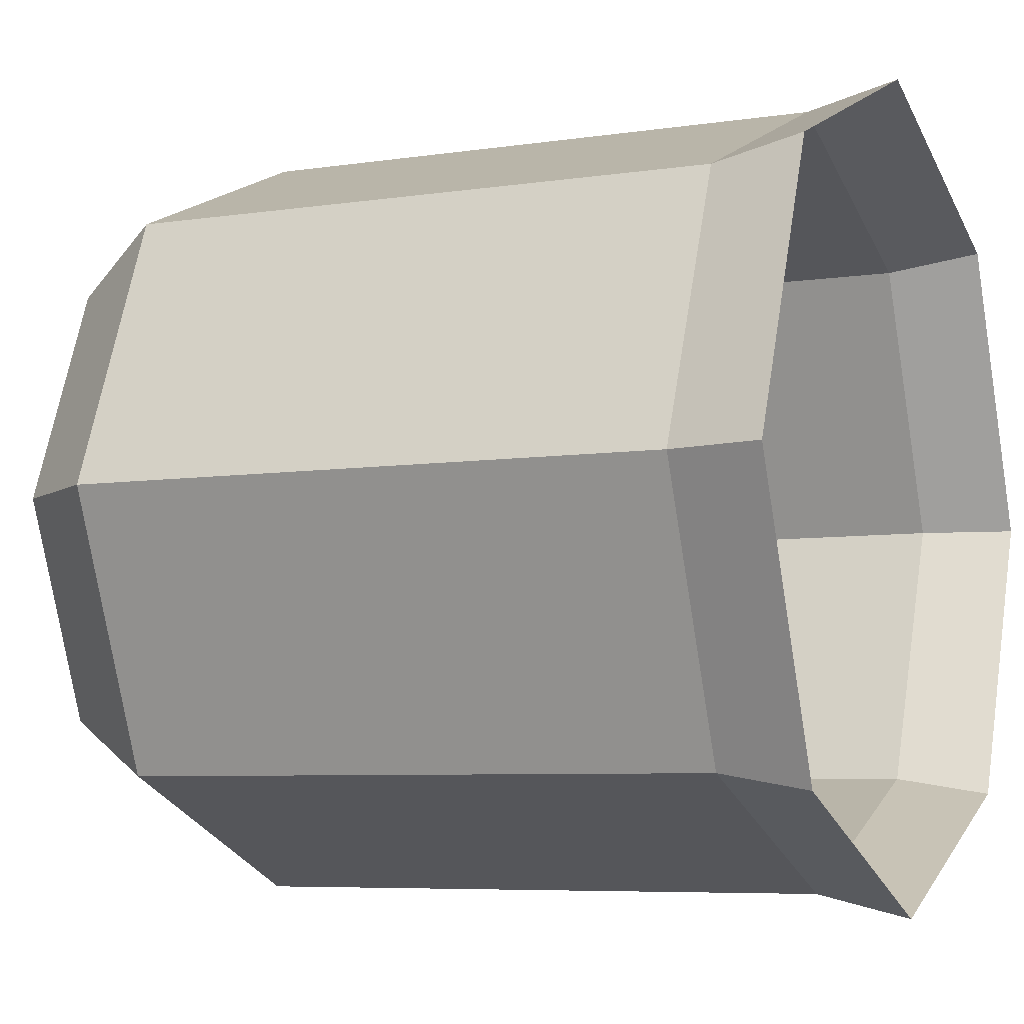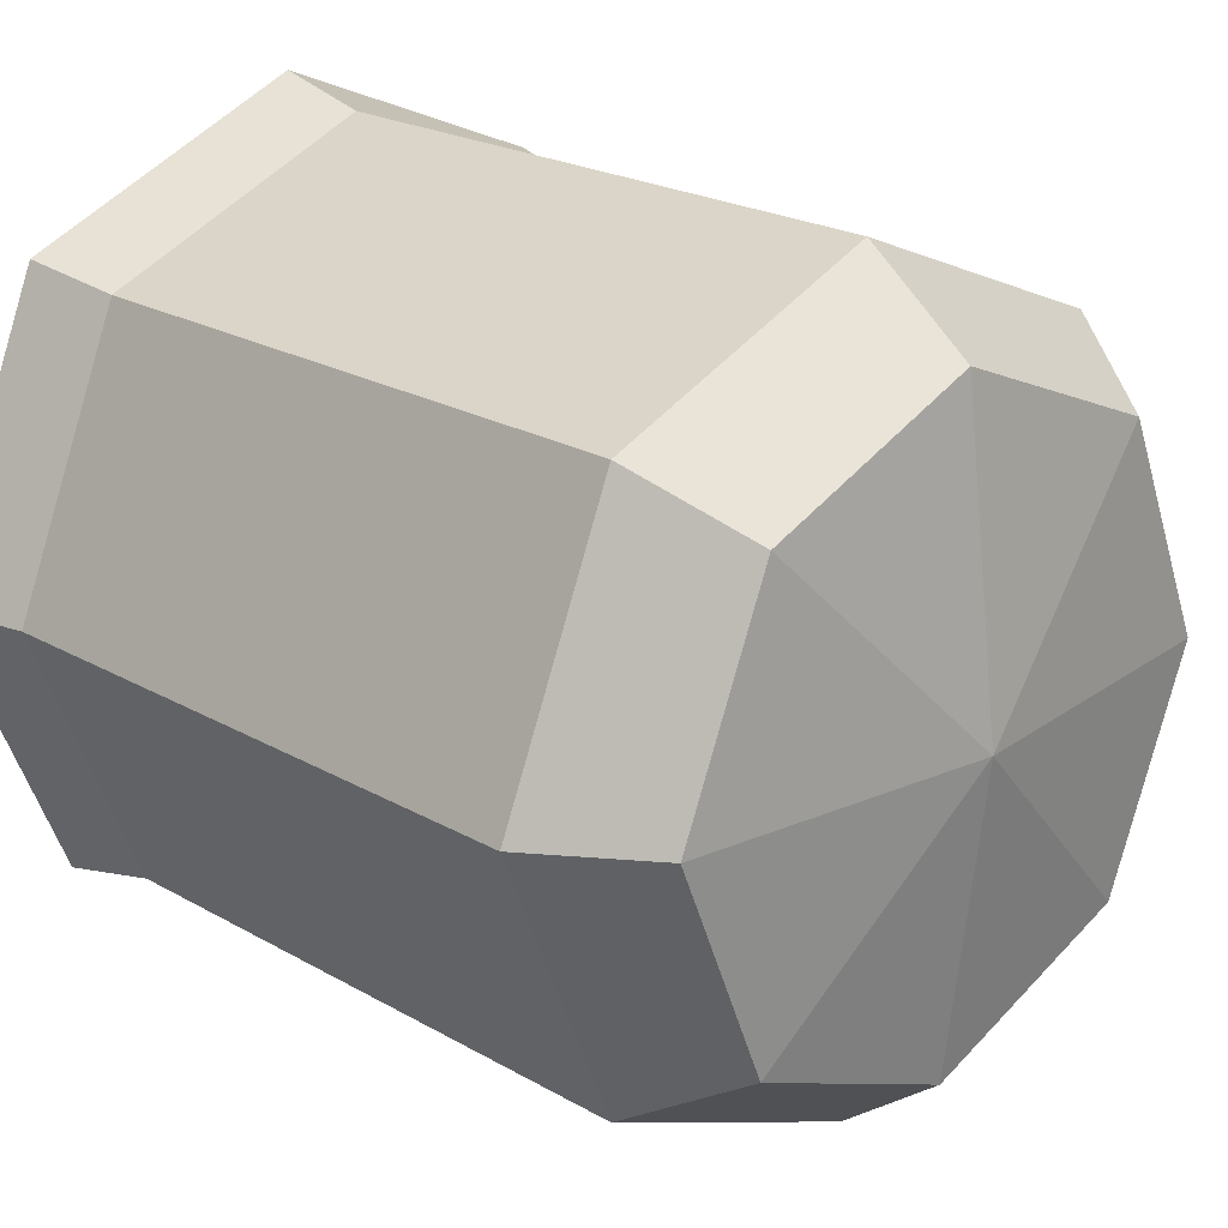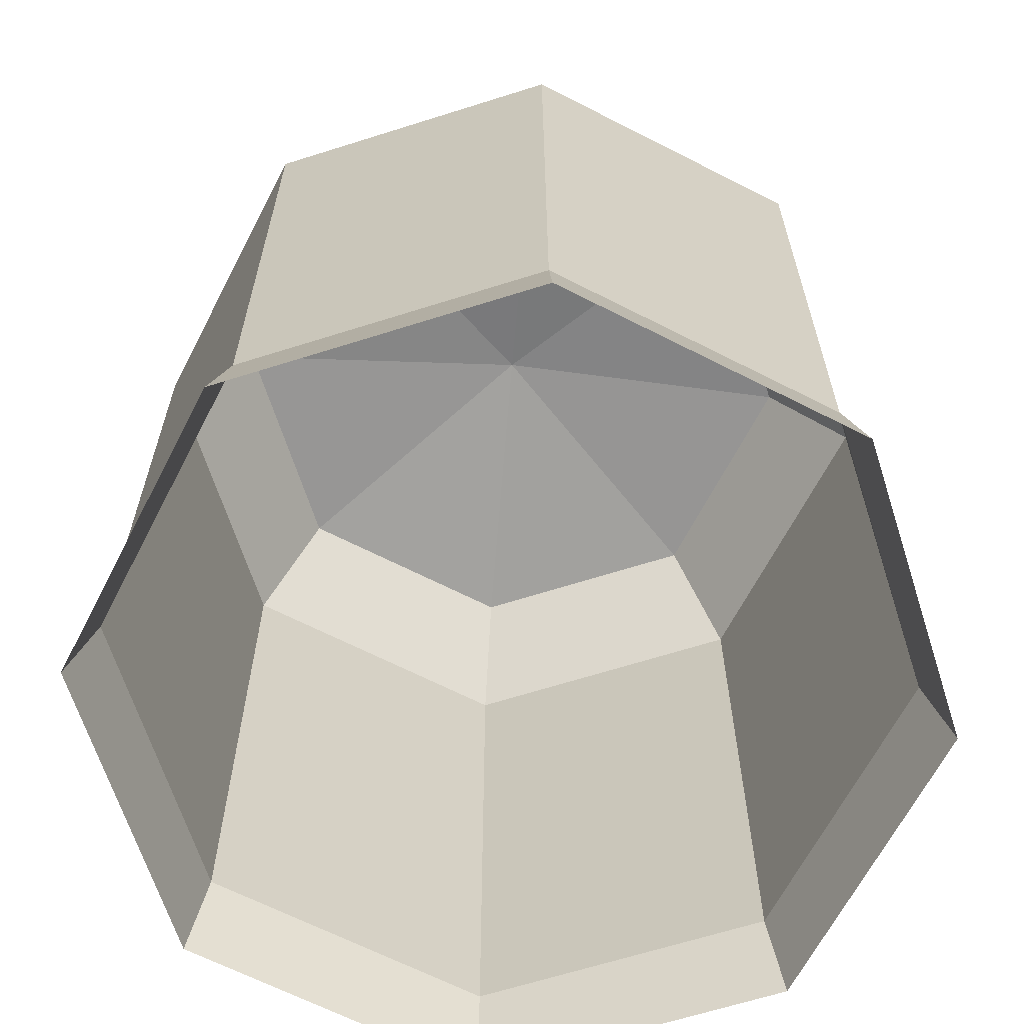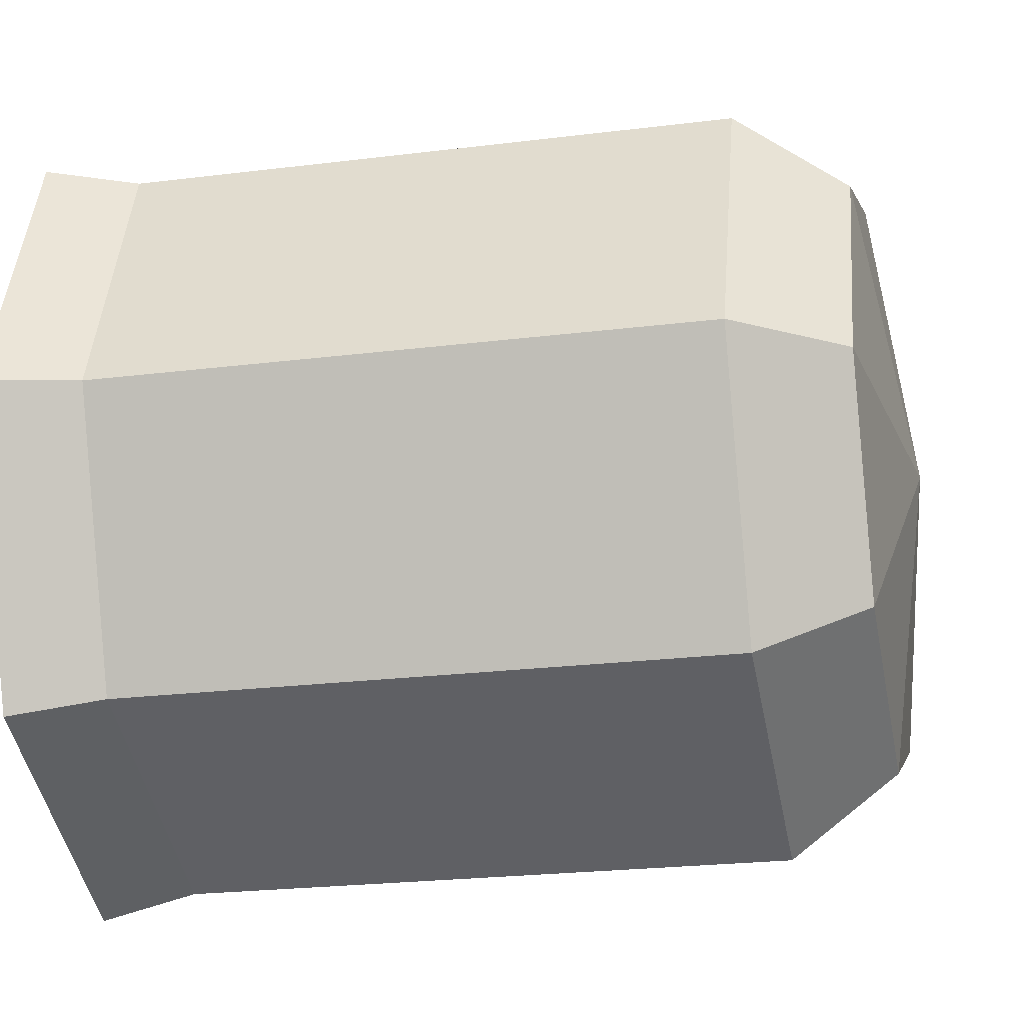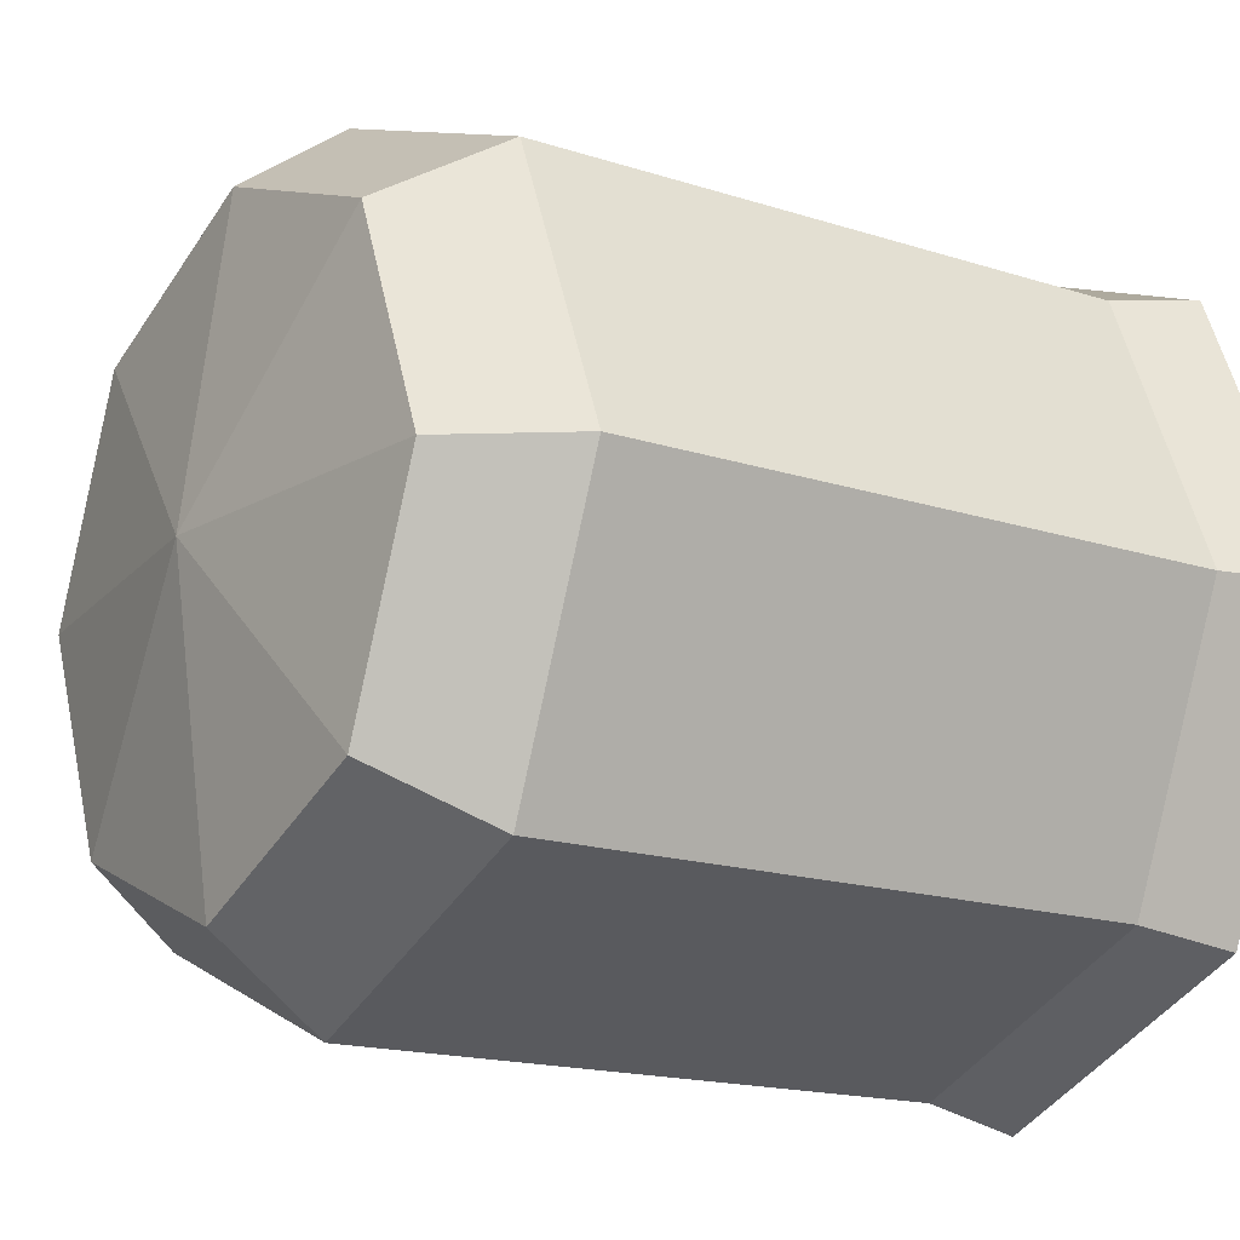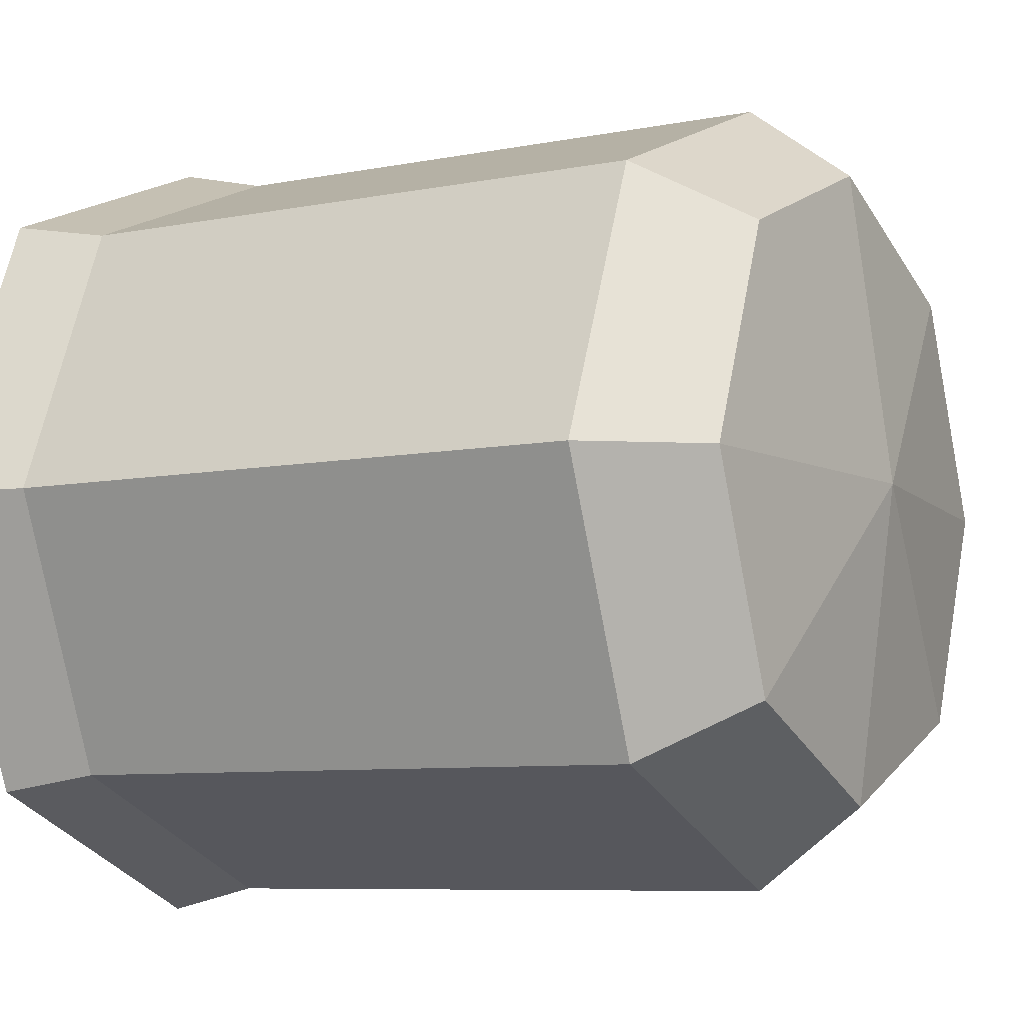
<metadata>
{"format":"obj","ext":"obj","renderer":"f3d","projection":"perspective","resolution":1024,"background":"white","views":[{"elev":-6.3,"azim":114.9,"up":"+Y"},{"elev":21.7,"azim":-44.6,"up":"+Y"},{"elev":-65.1,"azim":-4.8,"up":"+Z"},{"elev":-23.1,"azim":-78.0,"up":"+Y"},{"elev":-16.5,"azim":56.3,"up":"+Y"},{"elev":-7.5,"azim":-60.5,"up":"+Y"}]}
</metadata>
<code>
g Eff_Monster_Patroller_modo_01
v 0.02468 0.02468 0.09055
v 0.0349 0 0.09055
v 4.721e-07 0 0.09495
v 4.673e-07 0.0349 0.09055
v 0.02468 0.02468 0.09055
v 4.721e-07 0 0.09495
v -0.02468 0.02468 0.09055
v 4.673e-07 0.0349 0.09055
v 4.721e-07 0 0.09495
v -0.0349 0 0.09055
v -0.02468 0.02468 0.09055
v 4.721e-07 0 0.09495
v -0.02468 -0.02468 0.09055
v -0.0349 0 0.09055
v 4.721e-07 0 0.09495
v 4.721e-07 -0.0349 0.09055
v -0.02468 -0.02468 0.09055
v 4.721e-07 0 0.09495
v 0.02468 -0.02468 0.09055
v 4.721e-07 -0.0349 0.09055
v 4.721e-07 0 0.09495
v 0.0349 0 0.09055
v 0.02468 -0.02468 0.09055
v 4.721e-07 0 0.09495
v 0.04393 0 0.01049
v 0.03106 0.03106 0.01049
v 0.03287 0.03287 -0.0001768
v 0.04648 0 -0.0001768
v 0.03106 0.03106 0.01049
v 4.864e-07 0.04393 0.01049
v 4.864e-07 0.04648 -0.0001768
v 0.03287 0.03287 -0.0001768
v 4.864e-07 0.04393 0.01049
v -0.03106 0.03106 0.01049
v -0.03287 0.03287 -0.0001768
v 4.864e-07 0.04648 -0.0001768
v -0.03106 0.03106 0.01049
v -0.04393 0 0.01049
v -0.04648 0 -0.0001768
v -0.03287 0.03287 -0.0001768
v -0.04393 0 0.01049
v -0.03106 -0.03106 0.01049
v -0.03287 -0.03287 -0.0001768
v -0.04648 0 -0.0001768
v -0.03106 -0.03106 0.01049
v 4.911e-07 -0.04393 0.01049
v 4.911e-07 -0.04648 -0.0001768
v -0.03287 -0.03287 -0.0001768
v 4.911e-07 -0.04393 0.01049
v 0.03106 -0.03106 0.01049
v 0.03287 -0.03287 -0.0001768
v 4.911e-07 -0.04648 -0.0001768
v 0.03106 -0.03106 0.01049
v 0.04393 0 0.01049
v 0.04648 0 -0.0001768
v 0.03287 -0.03287 -0.0001768
v 0.0349 0 0.09055
v 0.02468 0.02468 0.09055
v 0.03106 0.03106 0.07854
v 0.04393 0 0.07854
v 0.02468 0.02468 0.09055
v 4.673e-07 0.0349 0.09055
v 4.721e-07 0.04393 0.07854
v 0.03106 0.03106 0.07854
v 4.673e-07 0.0349 0.09055
v -0.02468 0.02468 0.09055
v -0.03106 0.03106 0.07854
v 4.721e-07 0.04393 0.07854
v -0.02468 0.02468 0.09055
v -0.0349 0 0.09055
v -0.04393 0 0.07854
v -0.03106 0.03106 0.07854
v -0.0349 0 0.09055
v -0.02468 -0.02468 0.09055
v -0.03106 -0.03106 0.07854
v -0.04393 0 0.07854
v -0.02468 -0.02468 0.09055
v 4.721e-07 -0.0349 0.09055
v 4.768e-07 -0.04393 0.07854
v -0.03106 -0.03106 0.07854
v 4.721e-07 -0.0349 0.09055
v 0.02468 -0.02468 0.09055
v 0.03106 -0.03106 0.07854
v 4.768e-07 -0.04393 0.07854
v 0.02468 -0.02468 0.09055
v 0.0349 0 0.09055
v 0.04393 0 0.07854
v 0.03106 -0.03106 0.07854
v 0.04393 0 0.01049
v 0.04393 0 0.07854
v 0.03106 0.03106 0.07854
v 0.03106 0.03106 0.01049
v 0.03106 0.03106 0.01049
v 0.03106 0.03106 0.07854
v 4.721e-07 0.04393 0.07854
v 4.864e-07 0.04393 0.01049
v 4.864e-07 0.04393 0.01049
v 4.721e-07 0.04393 0.07854
v -0.03106 0.03106 0.07854
v -0.03106 0.03106 0.01049
v -0.03106 0.03106 0.01049
v -0.03106 0.03106 0.07854
v -0.04393 0 0.07854
v -0.04393 0 0.01049
v -0.04393 0 0.01049
v -0.04393 0 0.07854
v -0.03106 -0.03106 0.07854
v -0.03106 -0.03106 0.01049
v -0.03106 -0.03106 0.01049
v -0.03106 -0.03106 0.07854
v 4.768e-07 -0.04393 0.07854
v 4.911e-07 -0.04393 0.01049
v 4.911e-07 -0.04393 0.01049
v 4.768e-07 -0.04393 0.07854
v 0.03106 -0.03106 0.07854
v 0.03106 -0.03106 0.01049
v 0.03106 -0.03106 0.01049
v 0.03106 -0.03106 0.07854
v 0.04393 0 0.07854
v 0.04393 0 0.01049
g Eff_Monster_Patroller_modo_01_0
f 3 2 1
f 6 5 4
f 9 8 7
f 12 11 10
f 15 14 13
f 18 17 16
f 21 20 19
f 24 23 22
f 27 26 25
f 28 27 25
f 31 30 29
f 32 31 29
f 35 34 33
f 36 35 33
f 39 38 37
f 40 39 37
f 43 42 41
f 44 43 41
f 47 46 45
f 48 47 45
f 51 50 49
f 52 51 49
f 55 54 53
f 56 55 53
f 59 58 57
f 60 59 57
f 63 62 61
f 64 63 61
f 67 66 65
f 68 67 65
f 71 70 69
f 72 71 69
f 75 74 73
f 76 75 73
f 79 78 77
f 80 79 77
f 83 82 81
f 84 83 81
f 87 86 85
f 88 87 85
f 91 90 89
f 92 91 89
f 95 94 93
f 96 95 93
f 99 98 97
f 100 99 97
f 103 102 101
f 104 103 101
f 107 106 105
f 108 107 105
f 111 110 109
f 112 111 109
f 115 114 113
f 116 115 113
f 119 118 117
f 120 119 117

</code>
